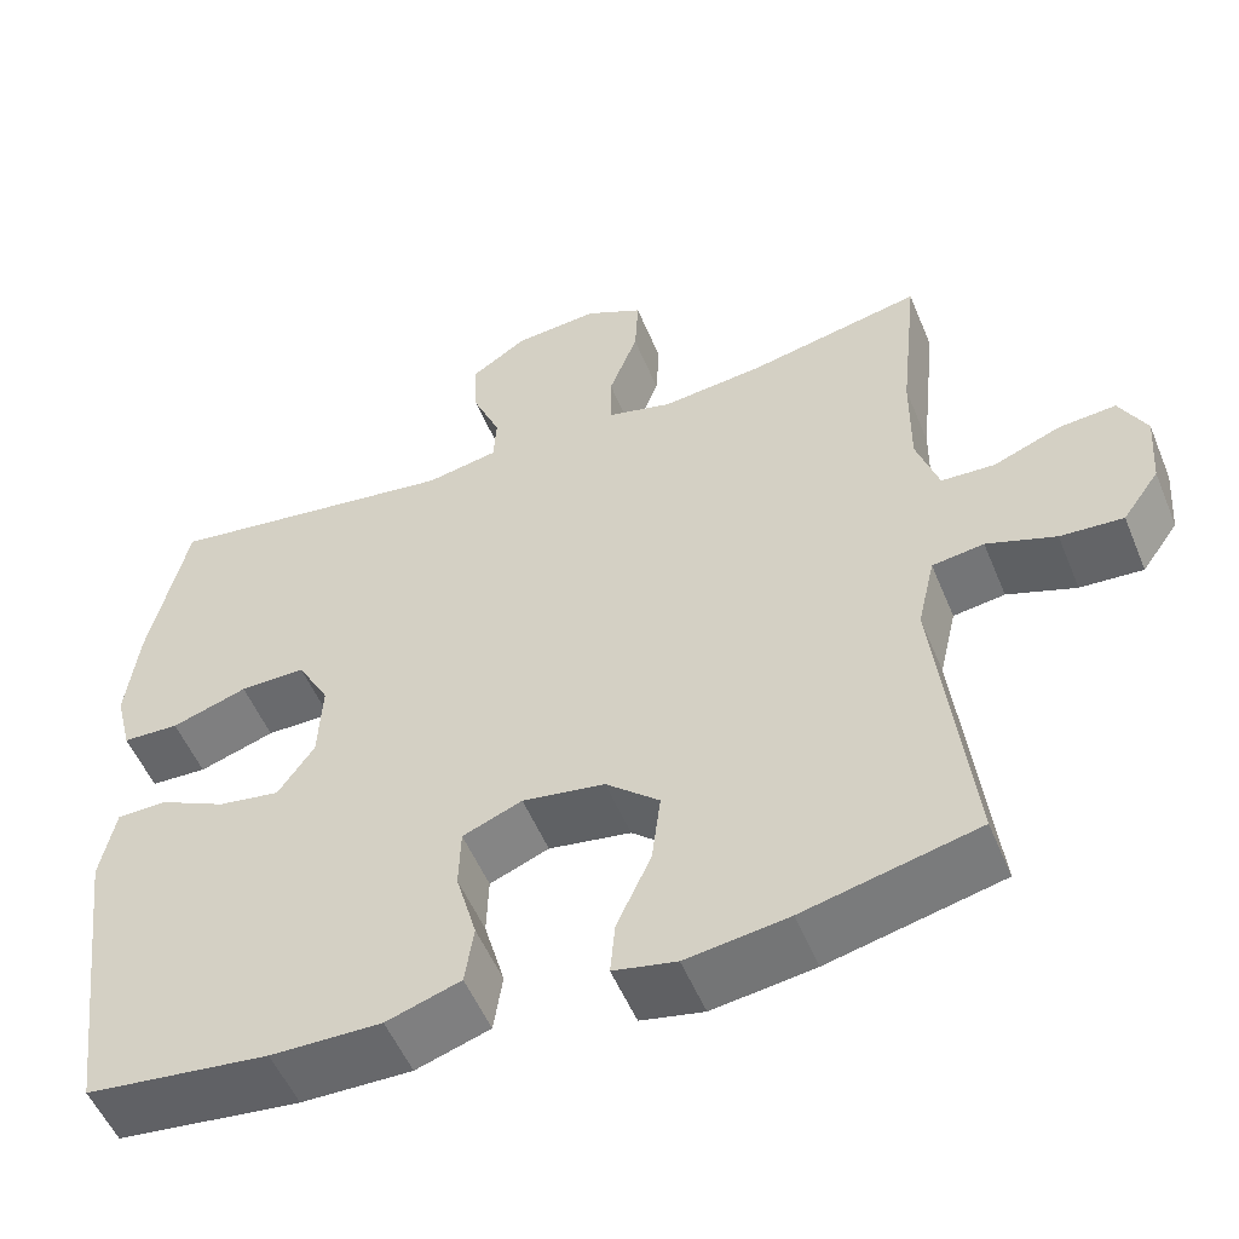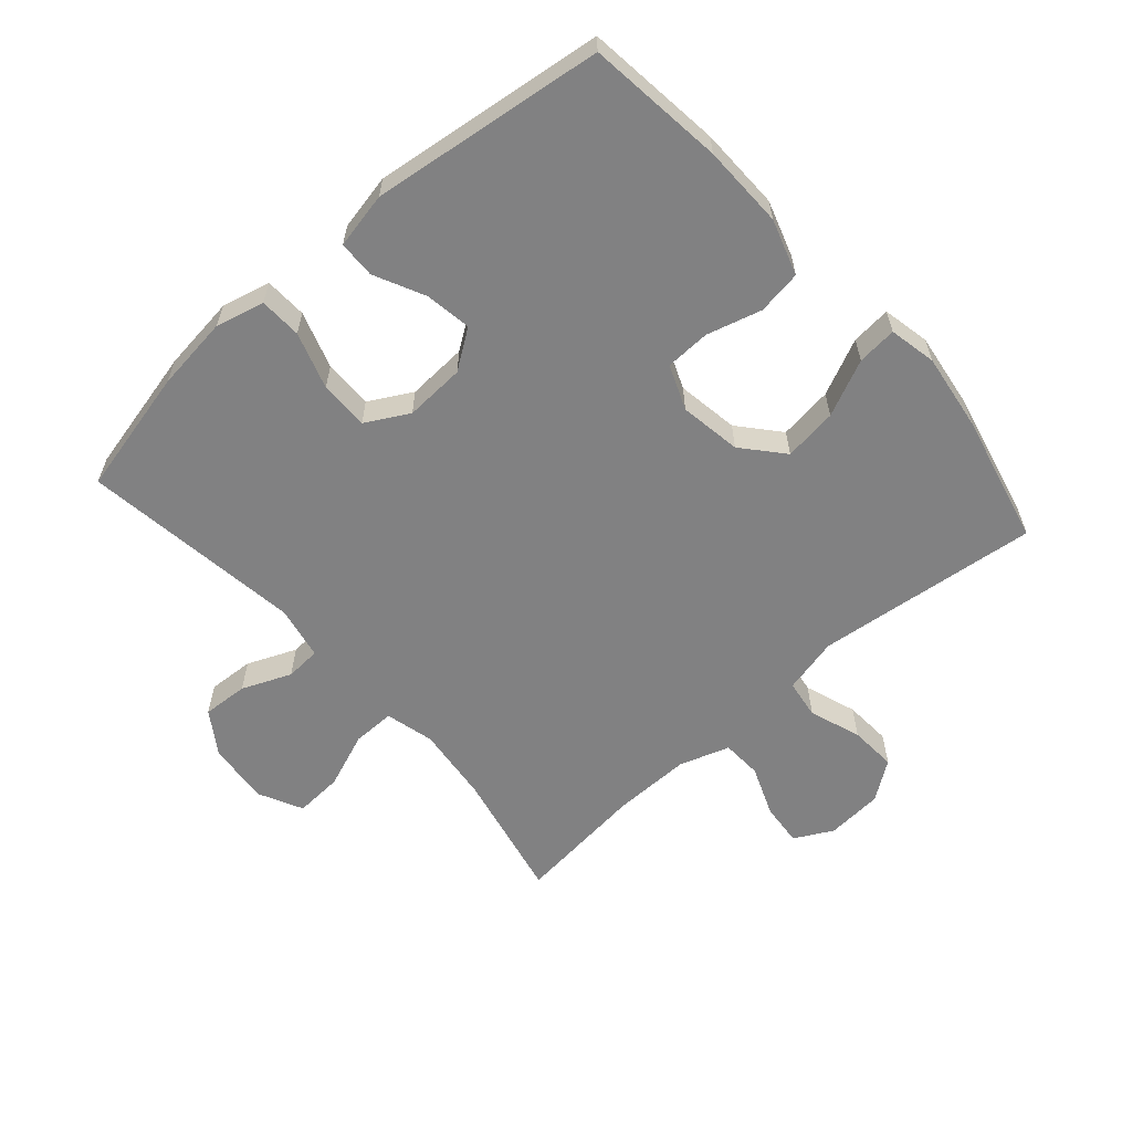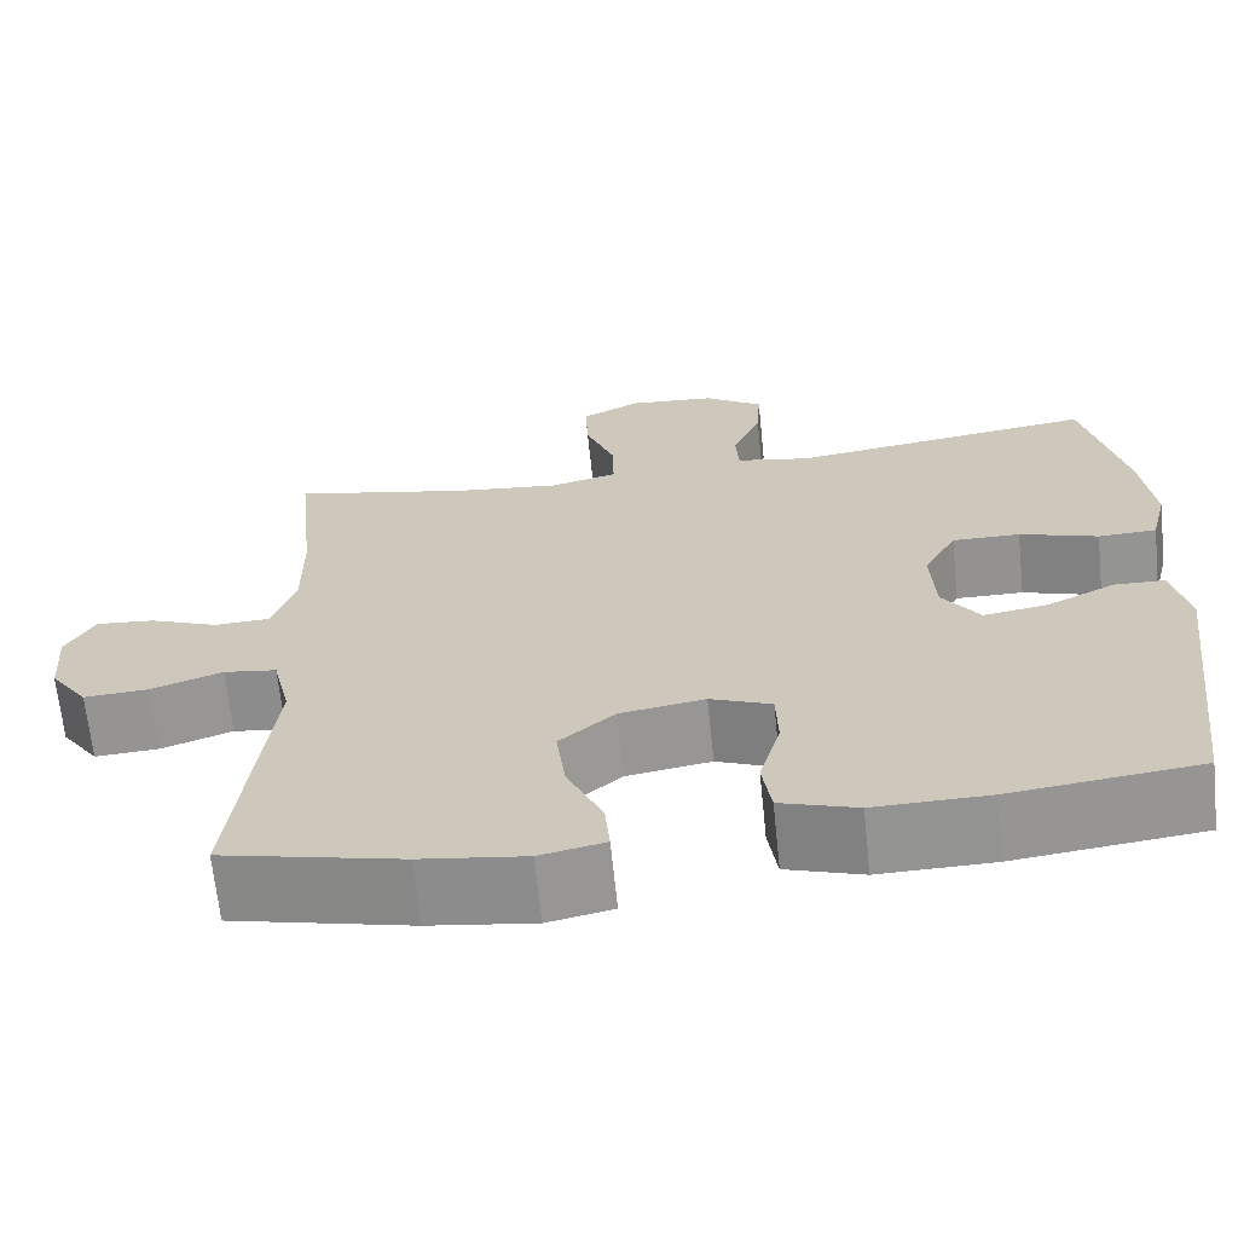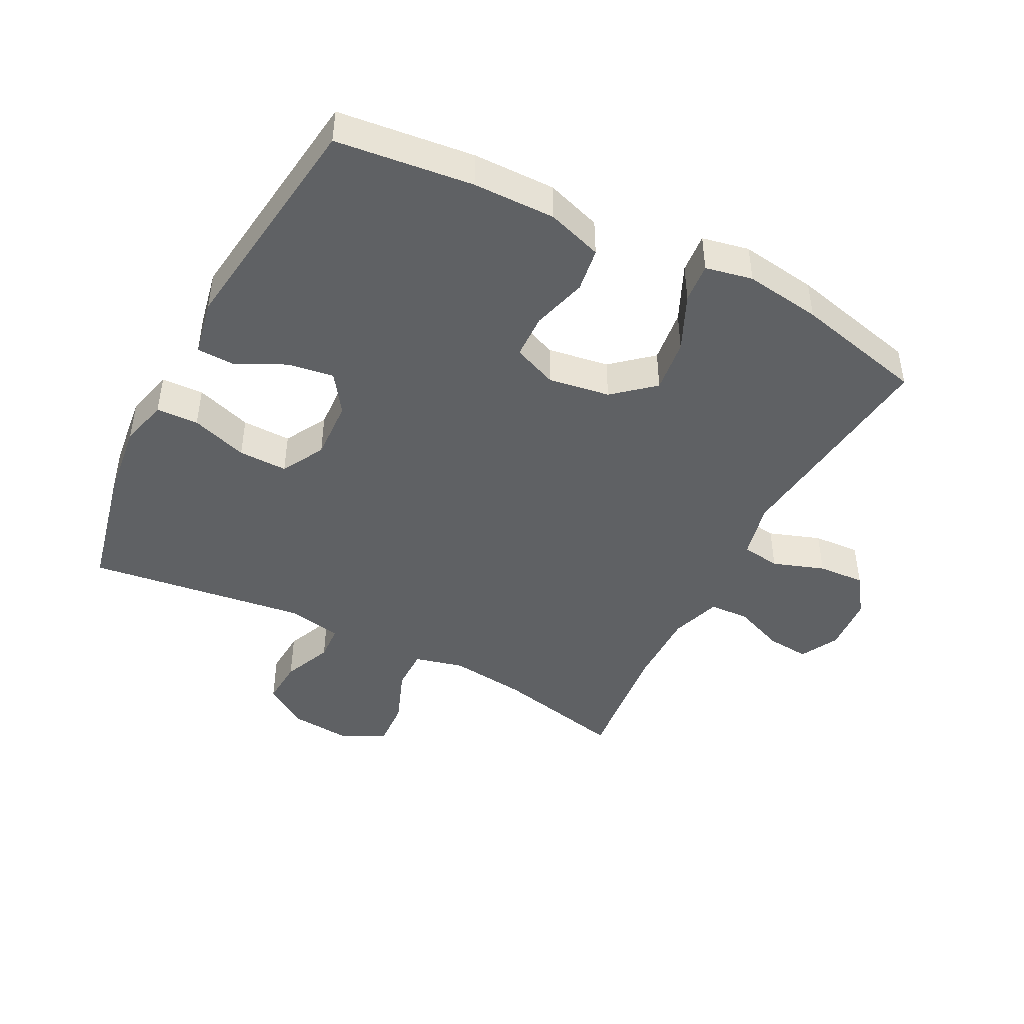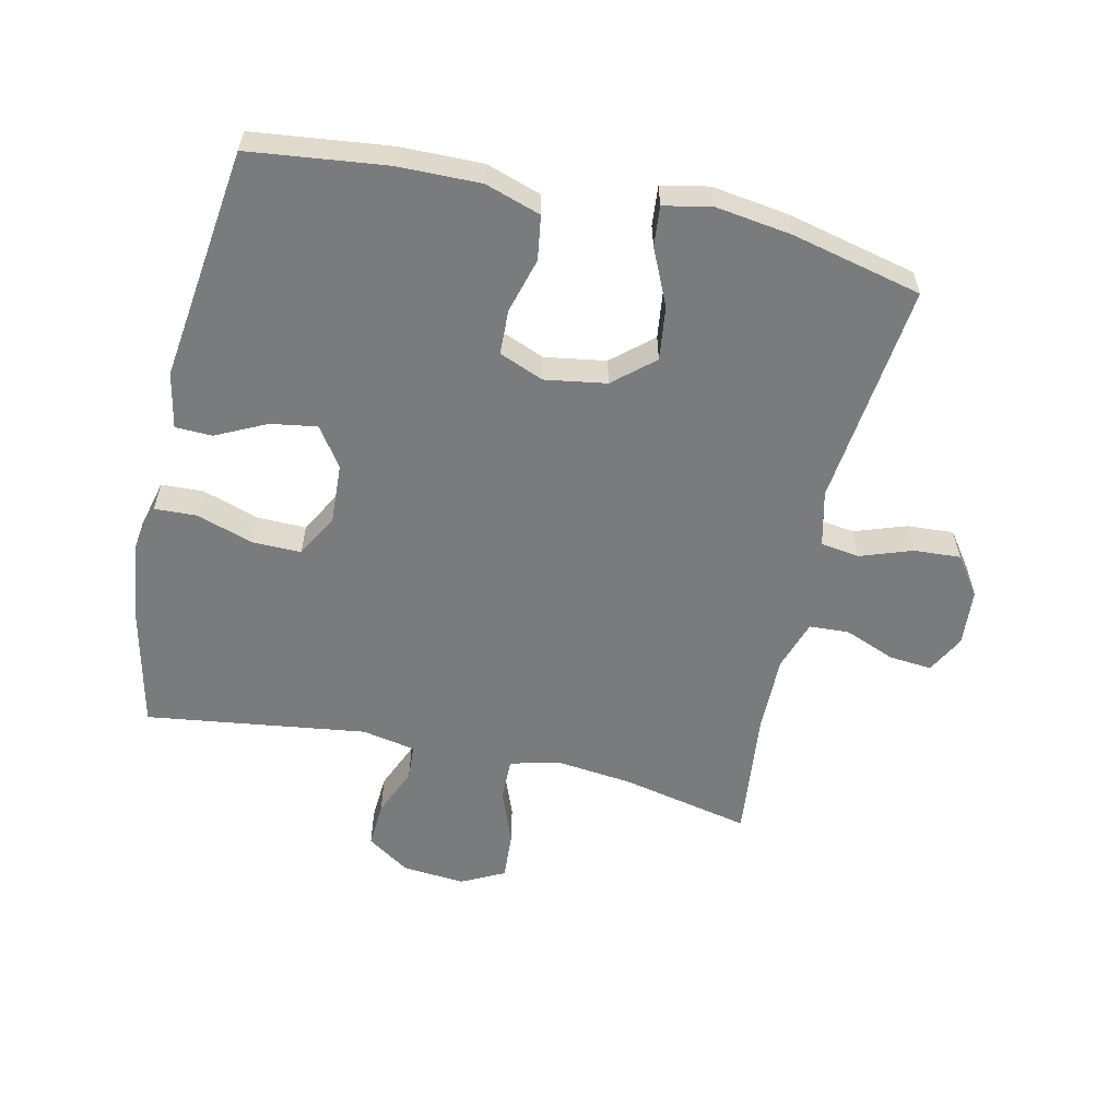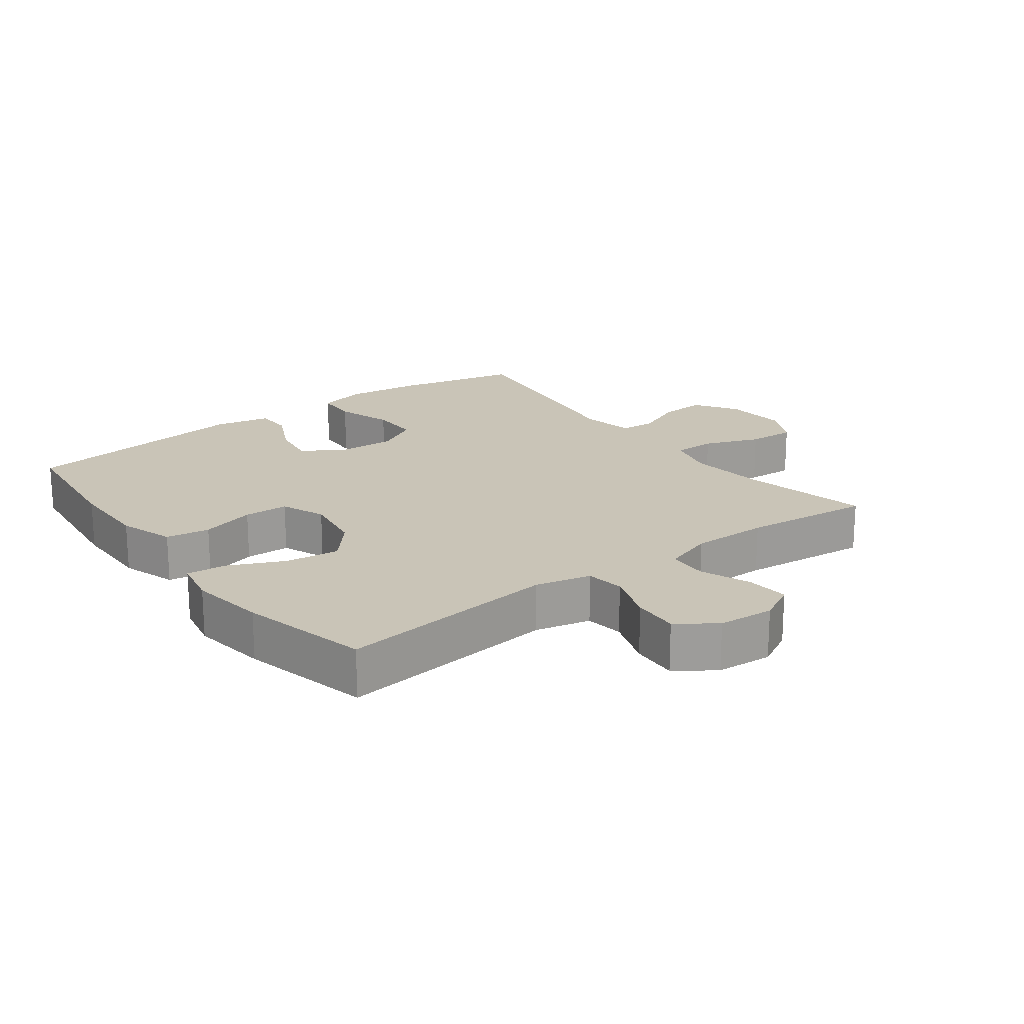
<metadata>
{"format":"obj","ext":"obj","renderer":"f3d","projection":"perspective","resolution":1024,"background":"white","views":[{"elev":-52.9,"azim":-157.9,"up":"+Z"},{"elev":-60.5,"azim":131.4,"up":"+Y"},{"elev":-66.5,"azim":5.9,"up":"+Z"},{"elev":-45.5,"azim":152.6,"up":"+Y"},{"elev":-58.3,"azim":167.3,"up":"+Y"},{"elev":19.9,"azim":-126.9,"up":"+Y"}]}
</metadata>
<code>
o path3776
v 0.5696 0.0375 -0.154
v 0.5515 0.0375 -0.06522
v 0.4928 0.0375 -0.06357
v 0.4131 0.0375 -0.1024
v 0.3398 0.0375 -0.1141
v 0.2966 0.0375 -0.05227
v 0.2917 0.0375 0.04318
v 0.3293 0.0375 0.111
v 0.4071 0.0375 0.1102
v 0.4968 0.0375 0.08088
v 0.5637 0.0375 0.08368
v 0.5829 0.0375 0.1605
v 0.5683 0.0375 0.2794
v 0.5228 0.0375 0.4785
v 0.1731 0.0375 0.4302
v 0.08818 0.0375 0.4465
v 0.08462 0.0375 0.5026
v 0.1175 0.0375 0.58
v 0.1219 0.0375 0.6526
v 0.05404 0.0375 0.6975
v -0.04508 0.0375 0.7057
v -0.1132 0.0375 0.6716
v -0.109 0.0375 0.5961
v -0.07504 0.0375 0.5075
v -0.07471 0.0375 0.4408
v -0.1521 0.0375 0.421
v -0.2739 0.0375 0.4346
v -0.4789 0.0375 0.4785
v -0.4572 0.0375 0.2729
v -0.4563 0.0375 0.1501
v -0.4828 0.0375 0.07049
v -0.5463 0.0375 0.06734
v -0.6261 0.0375 0.09899
v -0.6938 0.0375 0.105
v -0.726 0.0375 0.04438
v -0.7195 0.0375 -0.04509
v -0.676 0.0375 -0.1062
v -0.6015 0.0375 -0.1014
v -0.5197 0.0375 -0.07264
v -0.4584 0.0375 -0.08144
v -0.4377 0.0375 -0.17
v -0.4789 0.0375 -0.5234
v -0.2728 0.0375 -0.5719
v -0.1514 0.0375 -0.589
v -0.07643 0.0375 -0.5734
v -0.08209 0.0375 -0.5104
v -0.1229 0.0375 -0.4212
v -0.1336 0.0375 -0.3361
v -0.07003 0.0375 -0.2812
v 0.02763 0.0375 -0.2656
v 0.09804 0.0375 -0.2942
v 0.1004 0.0375 -0.3653
v 0.07593 0.0375 -0.4524
v 0.08648 0.0375 -0.5224
v 0.1746 0.0375 -0.5511
v 0.3056 0.0375 -0.549
v 0.5228 0.0375 -0.5234
v 0.5696 -0.0375 -0.154
v 0.5515 -0.0375 -0.06522
v 0.4928 -0.0375 -0.06357
v 0.4131 -0.0375 -0.1024
v 0.3398 -0.0375 -0.1141
v 0.2966 -0.0375 -0.05227
v 0.2917 -0.0375 0.04318
v 0.3293 -0.0375 0.111
v 0.4071 -0.0375 0.1102
v 0.4968 -0.0375 0.08088
v 0.5637 -0.0375 0.08368
v 0.5829 -0.0375 0.1605
v 0.5683 -0.0375 0.2794
v 0.5228 -0.0375 0.4785
v 0.1731 -0.0375 0.4302
v 0.08818 -0.0375 0.4465
v 0.08462 -0.0375 0.5026
v 0.1175 -0.0375 0.58
v 0.1219 -0.0375 0.6526
v 0.05404 -0.0375 0.6975
v -0.04508 -0.0375 0.7057
v -0.1132 -0.0375 0.6716
v -0.109 -0.0375 0.5961
v -0.07504 -0.0375 0.5075
v -0.07471 -0.0375 0.4408
v -0.1521 -0.0375 0.421
v -0.2739 -0.0375 0.4346
v -0.4789 -0.0375 0.4785
v -0.4572 -0.0375 0.2729
v -0.4563 -0.0375 0.1501
v -0.4828 -0.0375 0.07049
v -0.5463 -0.0375 0.06734
v -0.6261 -0.0375 0.09899
v -0.6938 -0.0375 0.105
v -0.726 -0.0375 0.04438
v -0.7195 -0.0375 -0.04509
v -0.676 -0.0375 -0.1062
v -0.6015 -0.0375 -0.1014
v -0.5197 -0.0375 -0.07264
v -0.4584 -0.0375 -0.08144
v -0.4377 -0.0375 -0.17
v -0.4789 -0.0375 -0.5234
v -0.2728 -0.0375 -0.5719
v -0.1514 -0.0375 -0.589
v -0.07643 -0.0375 -0.5734
v -0.08209 -0.0375 -0.5104
v -0.1229 -0.0375 -0.4212
v -0.1336 -0.0375 -0.3361
v -0.07003 -0.0375 -0.2812
v 0.02763 -0.0375 -0.2656
v 0.09804 -0.0375 -0.2942
v 0.1004 -0.0375 -0.3653
v 0.07593 -0.0375 -0.4524
v 0.08648 -0.0375 -0.5224
v 0.1746 -0.0375 -0.5511
v 0.3056 -0.0375 -0.549
v 0.5228 -0.0375 -0.5234
v -0.6938 0.0375 0.105
v -0.6938 0.0375 0.105
v -0.726 0.0375 0.04438
v -0.7195 0.0375 -0.04509
v -0.676 0.0375 -0.1062
v -0.6261 0.0375 0.09899
v -0.6015 0.0375 -0.1014
v -0.5463 0.0375 0.06734
v -0.5197 0.0375 -0.07264
v -0.4828 0.0375 0.07049
v -0.4828 0.0375 0.07049
v -0.4584 0.0375 -0.08144
v -0.4584 0.0375 -0.08144
v -0.4563 0.0375 0.1501
v -0.4789 0.0375 0.4785
v -0.4789 0.0375 0.4785
v -0.4572 0.0375 0.2729
v -0.4377 0.0375 -0.17
v -0.4789 0.0375 -0.5234
v -0.4789 0.0375 -0.5234
v -0.2739 0.0375 0.4346
v -0.2728 0.0375 -0.5719
v -0.1521 0.0375 0.421
v -0.1514 0.0375 -0.589
v -0.07471 0.0375 0.4408
v -0.07471 0.0375 0.4408
v -0.1229 0.0375 -0.4212
v -0.1336 0.0375 -0.3361
v -0.07643 0.0375 -0.5734
v -0.07643 0.0375 -0.5734
v -0.07003 0.0375 -0.2812
v -0.08209 0.0375 -0.5104
v -0.04508 0.0375 0.7057
v -0.1132 0.0375 0.6716
v -0.1132 0.0375 0.6716
v -0.109 0.0375 0.5961
v -0.07504 0.0375 0.5075
v 0.02763 0.0375 -0.2656
v 0.05404 0.0375 0.6975
v 0.09804 0.0375 -0.2942
v 0.09804 0.0375 -0.2942
v 0.1219 0.0375 0.6526
v 0.1004 0.0375 -0.3653
v 0.07593 0.0375 -0.4524
v 0.08648 0.0375 -0.5224
v 0.08648 0.0375 -0.5224
v 0.1175 0.0375 0.58
v 0.08462 0.0375 0.5026
v 0.08818 0.0375 0.4465
v 0.08818 0.0375 0.4465
v 0.1746 0.0375 -0.5511
v 0.1731 0.0375 0.4302
v 0.3056 0.0375 -0.549
v 0.2917 0.0375 0.04318
v 0.3293 0.0375 0.111
v 0.3293 0.0375 0.111
v 0.2966 0.0375 -0.05227
v 0.3398 0.0375 -0.1141
v 0.3398 0.0375 -0.1141
v 0.4071 0.0375 0.1102
v 0.4131 0.0375 -0.1024
v 0.4968 0.0375 0.08088
v 0.4928 0.0375 -0.06357
v 0.5228 0.0375 0.4785
v 0.5228 0.0375 0.4785
v 0.5515 0.0375 -0.06522
v 0.5515 0.0375 -0.06522
v 0.5637 0.0375 0.08368
v 0.5637 0.0375 0.08368
v 0.5228 0.0375 -0.5234
v 0.5228 0.0375 -0.5234
v 0.5683 0.0375 0.2794
v 0.5696 0.0375 -0.154
v 0.5829 0.0375 0.1605
v -0.6938 -0.0375 0.105
v -0.6938 -0.0375 0.105
v -0.726 -0.0375 0.04438
v -0.7195 -0.0375 -0.04509
v -0.676 -0.0375 -0.1062
v -0.6261 -0.0375 0.09899
v -0.6015 -0.0375 -0.1014
v -0.5463 -0.0375 0.06734
v -0.5197 -0.0375 -0.07264
v -0.4828 -0.0375 0.07049
v -0.4828 -0.0375 0.07049
v -0.4584 -0.0375 -0.08144
v -0.4584 -0.0375 -0.08144
v -0.4563 -0.0375 0.1501
v -0.4789 -0.0375 0.4785
v -0.4789 -0.0375 0.4785
v -0.4572 -0.0375 0.2729
v -0.4377 -0.0375 -0.17
v -0.4789 -0.0375 -0.5234
v -0.4789 -0.0375 -0.5234
v -0.2739 -0.0375 0.4346
v -0.2728 -0.0375 -0.5719
v -0.1521 -0.0375 0.421
v -0.1514 -0.0375 -0.589
v -0.07471 -0.0375 0.4408
v -0.07471 -0.0375 0.4408
v -0.1229 -0.0375 -0.4212
v -0.1336 -0.0375 -0.3361
v -0.07643 -0.0375 -0.5734
v -0.07643 -0.0375 -0.5734
v -0.07003 -0.0375 -0.2812
v -0.08209 -0.0375 -0.5104
v -0.04508 -0.0375 0.7057
v -0.1132 -0.0375 0.6716
v -0.1132 -0.0375 0.6716
v -0.109 -0.0375 0.5961
v -0.07504 -0.0375 0.5075
v 0.02763 -0.0375 -0.2656
v 0.05404 -0.0375 0.6975
v 0.09804 -0.0375 -0.2942
v 0.09804 -0.0375 -0.2942
v 0.1219 -0.0375 0.6526
v 0.1004 -0.0375 -0.3653
v 0.07593 -0.0375 -0.4524
v 0.08648 -0.0375 -0.5224
v 0.08648 -0.0375 -0.5224
v 0.1175 -0.0375 0.58
v 0.08462 -0.0375 0.5026
v 0.08818 -0.0375 0.4465
v 0.08818 -0.0375 0.4465
v 0.1746 -0.0375 -0.5511
v 0.1731 -0.0375 0.4302
v 0.3056 -0.0375 -0.549
v 0.2917 -0.0375 0.04318
v 0.3293 -0.0375 0.111
v 0.3293 -0.0375 0.111
v 0.2966 -0.0375 -0.05227
v 0.3398 -0.0375 -0.1141
v 0.3398 -0.0375 -0.1141
v 0.4071 -0.0375 0.1102
v 0.4131 -0.0375 -0.1024
v 0.4968 -0.0375 0.08088
v 0.4928 -0.0375 -0.06357
v 0.5228 -0.0375 0.4785
v 0.5228 -0.0375 0.4785
v 0.5515 -0.0375 -0.06522
v 0.5515 -0.0375 -0.06522
v 0.5637 -0.0375 0.08368
v 0.5637 -0.0375 0.08368
v 0.5228 -0.0375 -0.5234
v 0.5228 -0.0375 -0.5234
v 0.5683 -0.0375 0.2794
v 0.5696 -0.0375 -0.154
v 0.5829 -0.0375 0.1605
f 207 216 206
f 196 194 195
f 197 196 195
f 228 245 226
f 261 249 258
f 219 211 202
f 254 251 261
f 221 224 227
f 226 211 219
f 219 206 216
f 225 213 236
f 220 212 217
f 210 216 207
f 210 215 216
f 243 240 242
f 215 212 220
f 200 202 198
f 237 242 240
f 249 261 251
f 198 196 197
f 240 243 260
f 235 225 236
f 245 242 226
f 242 211 226
f 230 227 235
f 239 232 233
f 211 209 202
f 200 198 197
f 250 262 248
f 195 192 193
f 241 246 231
f 236 213 237
f 219 202 200
f 200 206 219
f 191 194 189
f 225 235 224
f 212 215 210
f 246 245 228
f 231 246 228
f 237 213 242
f 248 260 243
f 252 240 260
f 227 224 235
f 258 246 241
f 192 194 191
f 202 209 205
f 205 209 203
f 249 246 258
f 222 224 221
f 242 213 211
f 262 260 248
f 241 231 239
f 256 262 250
f 195 194 192
f 231 232 239
f 116 35 92 190
f 35 36 93 92
f 36 37 94 93
f 33 34 91 90
f 37 38 95 94
f 32 33 90 89
f 38 39 96 95
f 125 32 89 199
f 39 127 201 96
f 30 31 88 87
f 130 29 86 204
f 40 41 98 97
f 29 30 87 86
f 41 134 208 98
f 27 28 85 84
f 42 43 100 99
f 26 27 84 83
f 43 44 101 100
f 140 26 83 214
f 47 48 105 104
f 44 144 218 101
f 48 49 106 105
f 46 47 104 103
f 45 46 103 102
f 21 149 223 78
f 22 23 80 79
f 23 24 81 80
f 24 25 82 81
f 49 50 107 106
f 20 21 78 77
f 50 155 229 107
f 19 20 77 76
f 52 53 110 109
f 53 160 234 110
f 18 19 76 75
f 17 18 75 74
f 164 17 74 238
f 54 55 112 111
f 15 16 73 72
f 51 52 109 108
f 55 56 113 112
f 7 170 244 64
f 6 7 64 63
f 173 6 63 247
f 8 9 66 65
f 4 5 62 61
f 9 10 67 66
f 3 4 61 60
f 179 15 72 253
f 181 3 60 255
f 10 183 257 67
f 56 185 259 113
f 13 14 71 70
f 1 2 59 58
f 57 1 58 114
f 12 13 70 69
f 11 12 69 68
f 133 132 142
f 122 121 120
f 123 121 122
f 154 152 171
f 187 184 175
f 145 128 137
f 180 187 177
f 147 153 150
f 152 145 137
f 145 142 132
f 151 162 139
f 146 143 138
f 136 133 142
f 136 142 141
f 169 168 166
f 141 146 138
f 126 124 128
f 163 166 168
f 175 177 187
f 124 123 122
f 166 186 169
f 161 162 151
f 171 152 168
f 168 152 137
f 156 161 153
f 165 159 158
f 137 128 135
f 126 123 124
f 176 174 188
f 121 119 118
f 167 157 172
f 162 163 139
f 145 126 128
f 126 145 132
f 117 115 120
f 151 150 161
f 138 136 141
f 172 154 171
f 157 154 172
f 163 168 139
f 174 169 186
f 178 186 166
f 153 161 150
f 184 167 172
f 118 117 120
f 128 131 135
f 131 129 135
f 175 184 172
f 148 147 150
f 168 137 139
f 188 174 186
f 167 165 157
f 182 176 188
f 121 118 120
f 157 165 158

</code>
